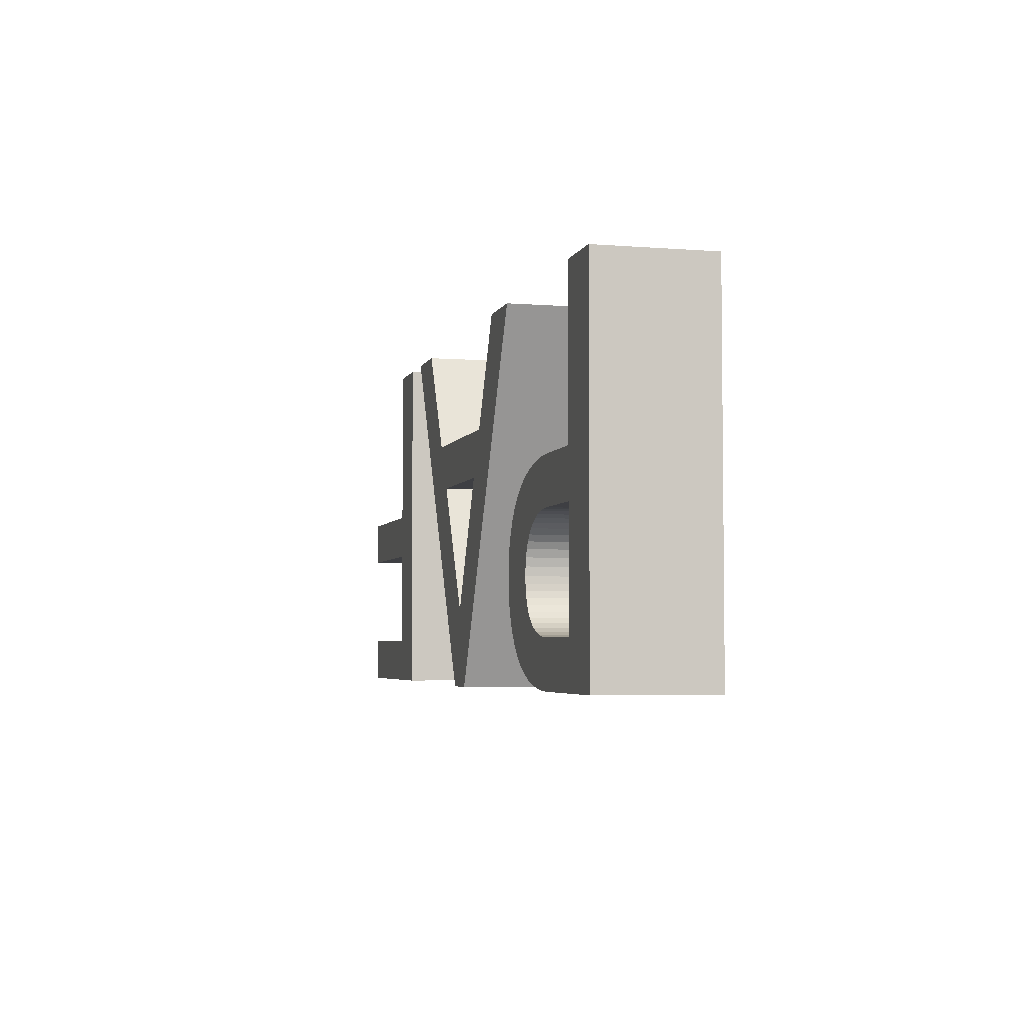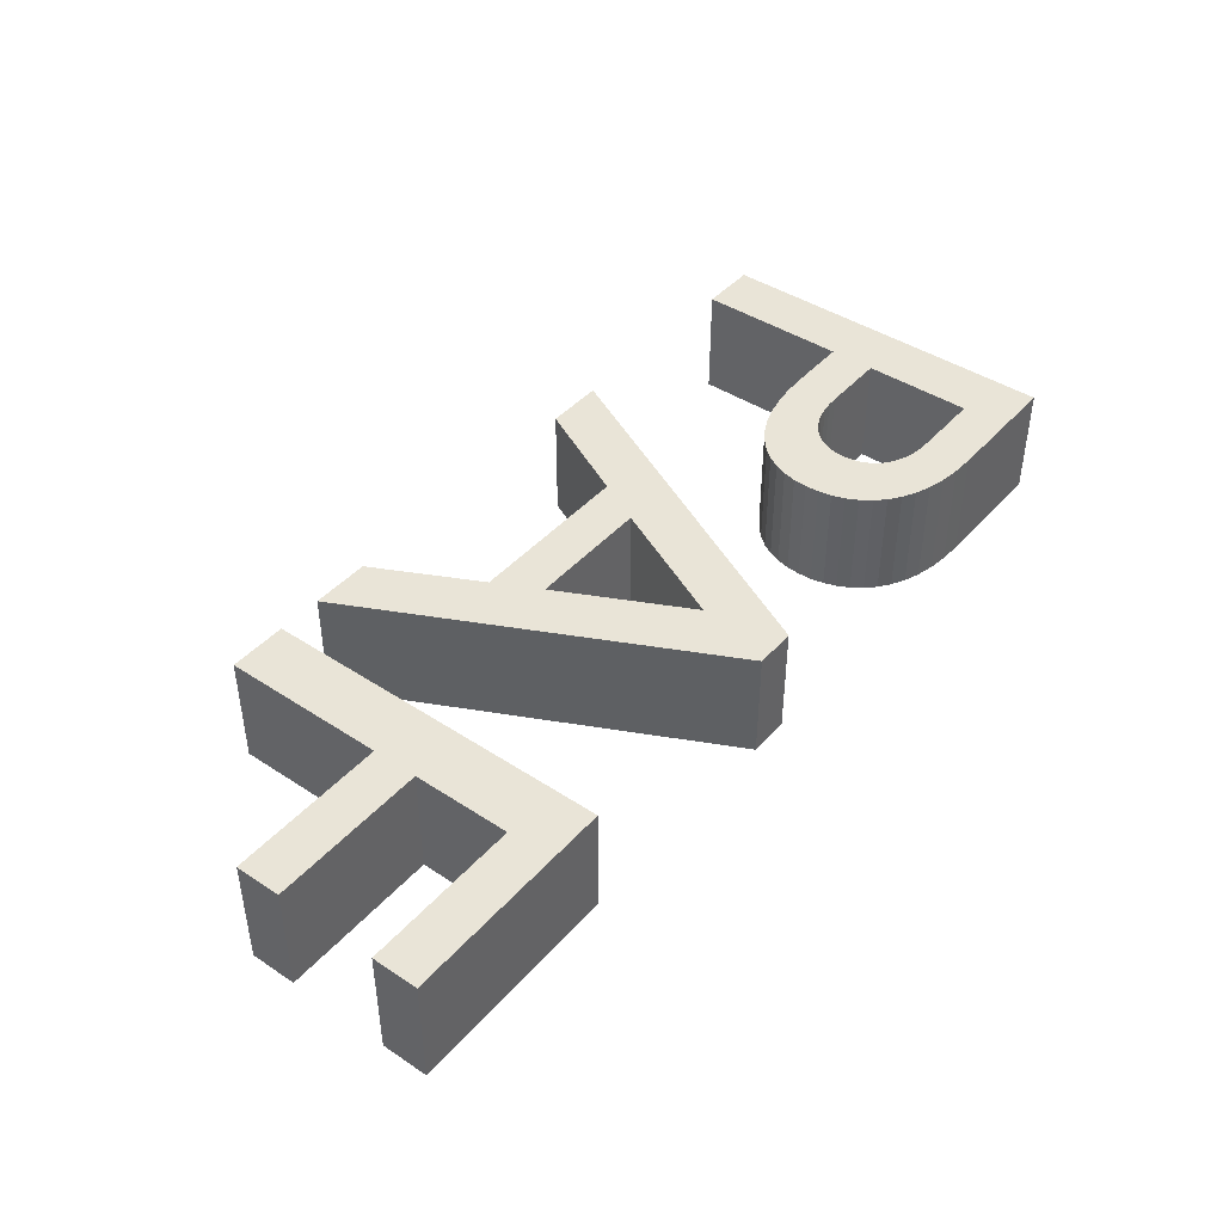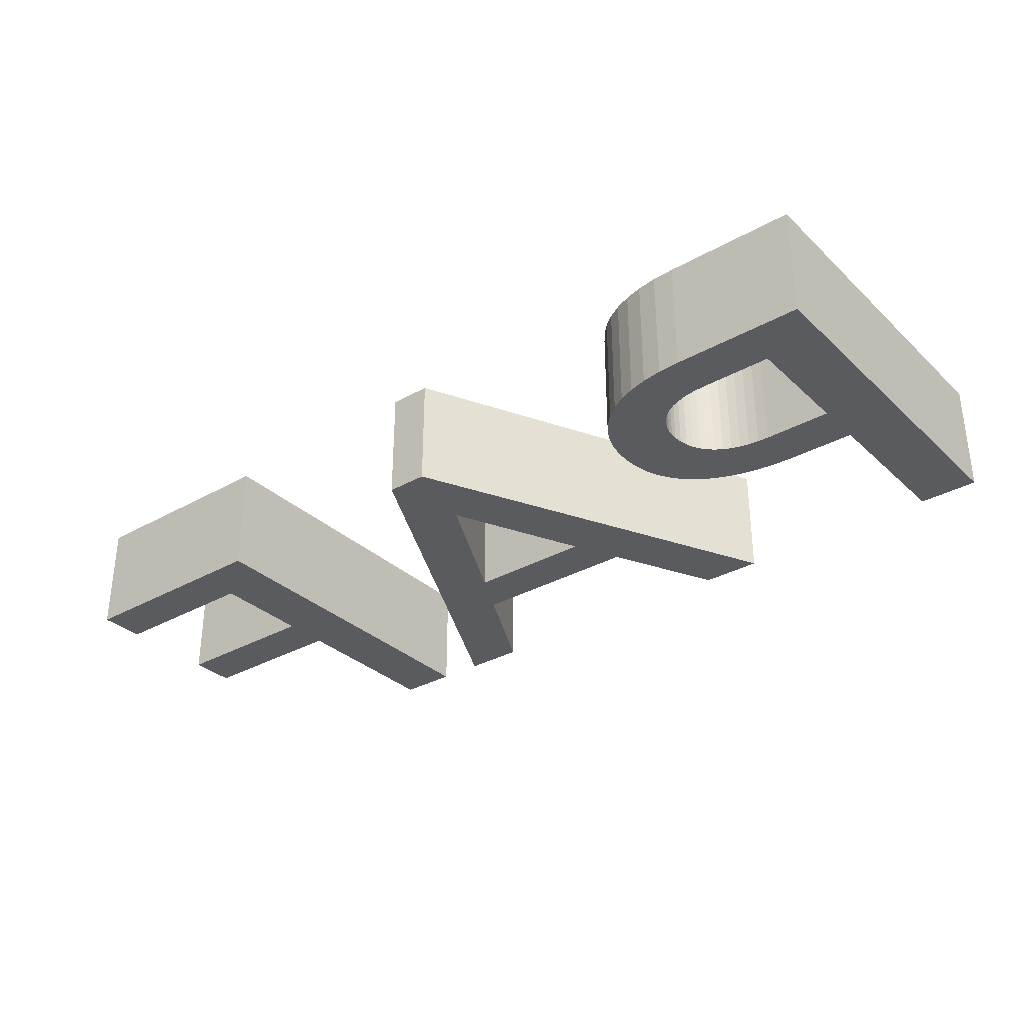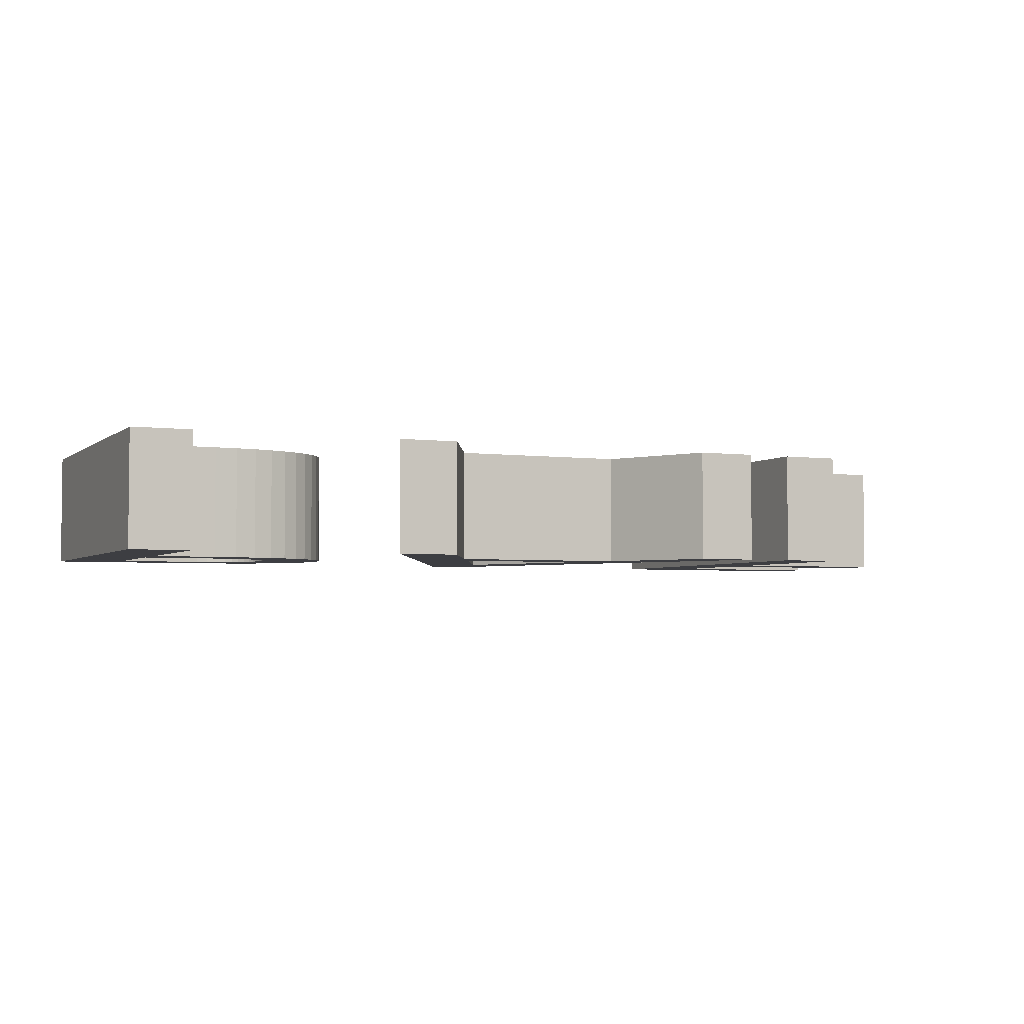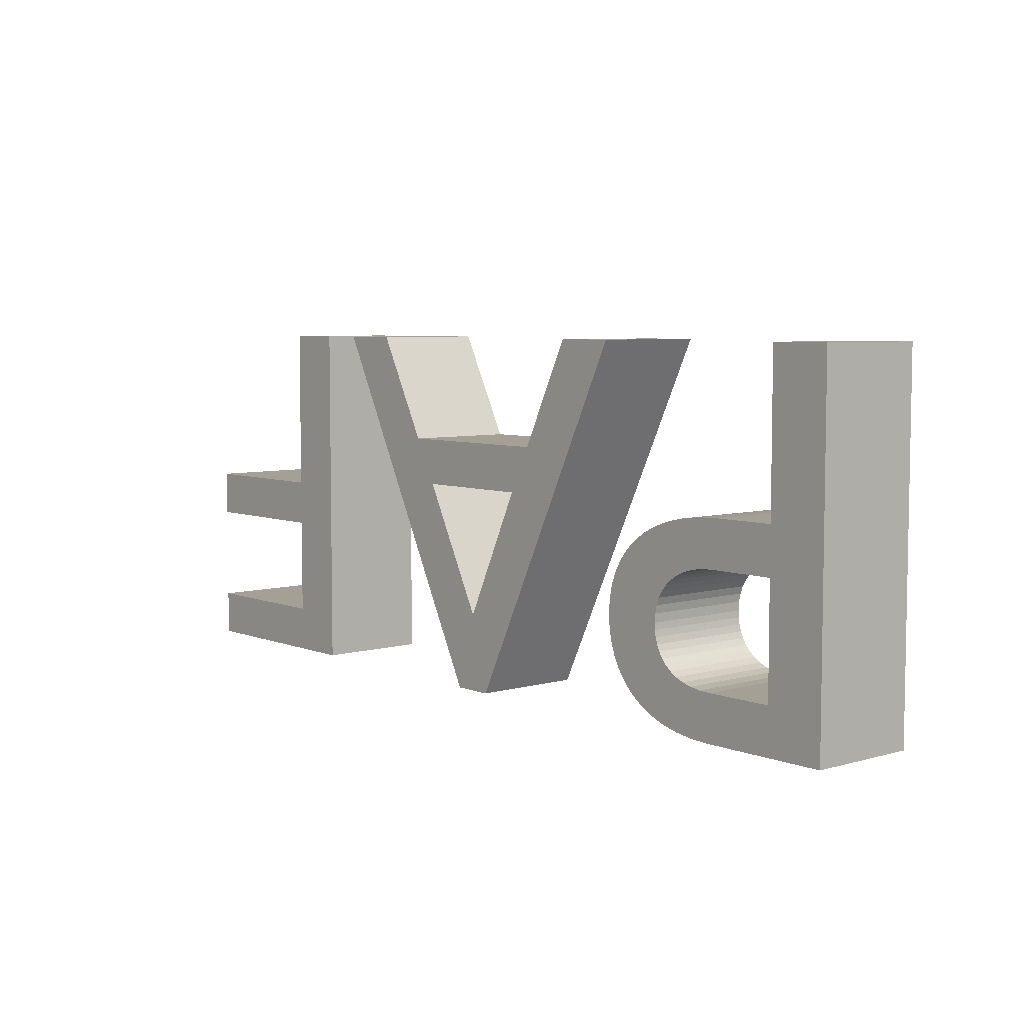
<metadata>
{"format":"obj","ext":"obj","renderer":"f3d","projection":"perspective","resolution":1024,"background":"white","views":[{"elev":-4.2,"azim":-104.4,"up":"+Z"},{"elev":42.9,"azim":128.0,"up":"+Y"},{"elev":-32.4,"azim":-141.8,"up":"+Y"},{"elev":-3.6,"azim":-24.1,"up":"+Y"},{"elev":5.9,"azim":-130.5,"up":"+Z"}]}
</metadata>
<code>
o Text
v 1.638 0.5054 -0.08167
v 1.638 0.5054 0.1831
v 2.064 0.5054 0.1831
v 2.064 0.5054 0.3064
v 1.638 0.5054 0.3064
v 1.638 0.5054 0.7506
v 1.481 0.5054 0.7506
v 1.481 0.5054 -0.205
v 2.064 0.5054 -0.205
v 2.064 0.5054 -0.08167
v 1.199 0.5054 0.7506
v 1.054 0.5054 0.4689
v 0.5893 0.5054 0.4689
v 0.4516 0.5054 0.7506
v 0.2915 0.5054 0.7506
v 0.7606 0.5054 -0.2106
v 0.8711 0.5054 -0.2106
v 1.359 0.5054 0.7506
v 0.9896 0.5054 0.3457
v 0.8135 0.5054 -0.000405
v 0.6502 0.5054 0.3457
v -0.01496 0.5054 -0.2024
v 0.03666 0.5054 -0.1951
v 0.08302 0.5054 -0.1833
v 0.1242 0.5054 -0.1674
v 0.1602 0.5054 -0.1476
v 0.1913 0.5054 -0.1244
v 0.2173 0.5054 -0.09801
v 0.2385 0.5054 -0.0688
v 0.2548 0.5054 -0.0371
v 0.2663 0.5054 -0.003233
v 0.2732 0.5054 0.03246
v 0.2755 0.5054 0.06965
v 0.2731 0.5054 0.1064
v 0.2658 0.5054 0.1415
v 0.2536 0.5054 0.1747
v 0.2363 0.5054 0.2057
v 0.2139 0.5054 0.2341
v 0.1863 0.5054 0.2597
v 0.1534 0.5054 0.2821
v 0.1152 0.5054 0.3012
v 0.07154 0.5054 0.3165
v 0.02239 0.5054 0.3278
v -0.03234 0.5054 0.3348
v -0.09272 0.5054 0.3372
v -0.256 0.5054 0.3372
v -0.256 0.5054 0.7506
v -0.4129 0.5054 0.7506
v -0.4129 0.5054 -0.205
v -0.07191 0.5054 -0.205
v -0.07831 0.5054 0.214
v -0.04998 0.5054 0.2128
v -0.0235 0.5054 0.2095
v 0.001014 0.5054 0.2039
v 0.02344 0.5054 0.1963
v 0.04367 0.5054 0.1865
v 0.06158 0.5054 0.1747
v 0.07705 0.5054 0.161
v 0.08997 0.5054 0.1453
v 0.1002 0.5054 0.1277
v 0.1077 0.5054 0.1082
v 0.1123 0.5054 0.08701
v 0.1138 0.5054 0.06404
v 0.1129 0.5054 0.04646
v 0.11 0.5054 0.02893
v 0.1048 0.5054 0.01172
v 0.09733 0.5054 -0.004867
v 0.08725 0.5054 -0.02056
v 0.07439 0.5054 -0.03508
v 0.05856 0.5054 -0.04814
v 0.03957 0.5054 -0.05946
v 0.01723 0.5054 -0.06875
v -0.008674 0.5054 -0.07574
v -0.03832 0.5054 -0.08014
v -0.07191 0.5054 -0.08167
v -0.256 0.5054 -0.08167
v -0.256 0.5054 0.214
v 1.638 0.2054 -0.08167
v 1.638 0.2054 0.1831
v 2.064 0.2054 0.1831
v 2.064 0.2054 0.3064
v 1.638 0.2054 0.3064
v 1.638 0.2054 0.7506
v 1.481 0.2054 0.7506
v 1.481 0.2054 -0.205
v 2.064 0.2054 -0.205
v 2.064 0.2054 -0.08167
v 1.199 0.2054 0.7506
v 1.054 0.2054 0.4689
v 0.5893 0.2054 0.4689
v 0.4516 0.2054 0.7506
v 0.2915 0.2054 0.7506
v 0.7606 0.2054 -0.2106
v 0.8711 0.2054 -0.2106
v 1.359 0.2054 0.7506
v 0.9896 0.2054 0.3457
v 0.8135 0.2054 -0.000405
v 0.6502 0.2054 0.3457
v -0.01496 0.2054 -0.2024
v 0.03666 0.2054 -0.1951
v 0.08302 0.2054 -0.1833
v 0.1242 0.2054 -0.1674
v 0.1602 0.2054 -0.1476
v 0.1913 0.2054 -0.1244
v 0.2173 0.2054 -0.09801
v 0.2385 0.2054 -0.0688
v 0.2548 0.2054 -0.0371
v 0.2663 0.2054 -0.003233
v 0.2732 0.2054 0.03246
v 0.2755 0.2054 0.06965
v 0.2731 0.2054 0.1064
v 0.2658 0.2054 0.1415
v 0.2536 0.2054 0.1747
v 0.2363 0.2054 0.2057
v 0.2139 0.2054 0.2341
v 0.1863 0.2054 0.2597
v 0.1534 0.2054 0.2821
v 0.1152 0.2054 0.3012
v 0.07154 0.2054 0.3165
v 0.02239 0.2054 0.3278
v -0.03234 0.2054 0.3348
v -0.09272 0.2054 0.3372
v -0.256 0.2054 0.3372
v -0.256 0.2054 0.7506
v -0.4129 0.2054 0.7506
v -0.4129 0.2054 -0.205
v -0.07191 0.2054 -0.205
v -0.07831 0.2054 0.214
v -0.04998 0.2054 0.2128
v -0.0235 0.2054 0.2095
v 0.001014 0.2054 0.2039
v 0.02344 0.2054 0.1963
v 0.04367 0.2054 0.1865
v 0.06158 0.2054 0.1747
v 0.07705 0.2054 0.161
v 0.08997 0.2054 0.1453
v 0.1002 0.2054 0.1277
v 0.1077 0.2054 0.1082
v 0.1123 0.2054 0.08701
v 0.1138 0.2054 0.06404
v 0.1129 0.2054 0.04646
v 0.11 0.2054 0.02893
v 0.1048 0.2054 0.01172
v 0.09733 0.2054 -0.004867
v 0.08725 0.2054 -0.02056
v 0.07439 0.2054 -0.03508
v 0.05856 0.2054 -0.04814
v 0.03957 0.2054 -0.05946
v 0.01723 0.2054 -0.06875
v -0.008674 0.2054 -0.07574
v -0.03832 0.2054 -0.08014
v -0.07191 0.2054 -0.08167
v -0.256 0.2054 -0.08167
v -0.256 0.2054 0.214
v -0.01496 0.2054 -0.2024
v -0.01496 0.5054 -0.2024
v 0.03666 0.2054 -0.1951
v 0.03666 0.5054 -0.1951
v 0.08302 0.2054 -0.1833
v 0.08302 0.5054 -0.1833
v 0.1242 0.2054 -0.1674
v 0.1242 0.5054 -0.1674
v 0.1602 0.2054 -0.1476
v 0.1602 0.5054 -0.1476
v 0.1913 0.2054 -0.1244
v 0.1913 0.5054 -0.1244
v 0.2173 0.2054 -0.09801
v 0.2173 0.5054 -0.09801
v 0.2385 0.2054 -0.0688
v 0.2385 0.5054 -0.0688
v 0.2548 0.2054 -0.0371
v 0.2548 0.5054 -0.0371
v 0.2663 0.2054 -0.003233
v 0.2663 0.5054 -0.003233
v 0.2732 0.2054 0.03246
v 0.2732 0.5054 0.03246
v 0.2755 0.2054 0.06965
v 0.2755 0.5054 0.06965
v 0.2731 0.2054 0.1064
v 0.2731 0.5054 0.1064
v 0.2658 0.2054 0.1415
v 0.2658 0.5054 0.1415
v 0.2536 0.2054 0.1747
v 0.2536 0.5054 0.1747
v 0.2363 0.2054 0.2057
v 0.2363 0.5054 0.2057
v 0.2139 0.2054 0.2341
v 0.2139 0.5054 0.2341
v 0.1863 0.2054 0.2597
v 0.1863 0.5054 0.2597
v 0.1534 0.2054 0.2821
v 0.1534 0.5054 0.2821
v 0.1152 0.2054 0.3012
v 0.1152 0.5054 0.3012
v 0.07154 0.2054 0.3165
v 0.07154 0.5054 0.3165
v 0.02239 0.2054 0.3278
v 0.02239 0.5054 0.3278
v -0.03234 0.2054 0.3348
v -0.03234 0.5054 0.3348
v -0.09272 0.2054 0.3372
v -0.09272 0.5054 0.3372
v -0.256 0.2054 0.3372
v -0.256 0.5054 0.3372
v -0.256 0.2054 0.7506
v -0.256 0.5054 0.7506
v -0.4129 0.2054 0.7506
v -0.4129 0.5054 0.7506
v -0.4129 0.2054 -0.205
v -0.4129 0.5054 -0.205
v -0.07191 0.2054 -0.205
v -0.07191 0.5054 -0.205
v -0.07831 0.2054 0.214
v -0.07831 0.5054 0.214
v -0.04998 0.2054 0.2128
v -0.04998 0.5054 0.2128
v -0.0235 0.2054 0.2095
v -0.0235 0.5054 0.2095
v 0.001014 0.2054 0.2039
v 0.001014 0.5054 0.2039
v 0.02344 0.2054 0.1963
v 0.02344 0.5054 0.1963
v 0.04367 0.2054 0.1865
v 0.04367 0.5054 0.1865
v 0.06158 0.2054 0.1747
v 0.06158 0.5054 0.1747
v 0.07705 0.2054 0.161
v 0.07705 0.5054 0.161
v 0.08997 0.2054 0.1453
v 0.08997 0.5054 0.1453
v 0.1002 0.2054 0.1277
v 0.1002 0.5054 0.1277
v 0.1077 0.2054 0.1082
v 0.1077 0.5054 0.1082
v 0.1123 0.2054 0.08701
v 0.1123 0.5054 0.08701
v 0.1138 0.2054 0.06404
v 0.1138 0.5054 0.06404
v 0.1129 0.2054 0.04646
v 0.1129 0.5054 0.04646
v 0.11 0.2054 0.02893
v 0.11 0.5054 0.02893
v 0.1048 0.2054 0.01172
v 0.1048 0.5054 0.01172
v 0.09733 0.2054 -0.004867
v 0.09733 0.5054 -0.004867
v 0.08725 0.2054 -0.02056
v 0.08725 0.5054 -0.02056
v 0.07439 0.2054 -0.03508
v 0.07439 0.5054 -0.03508
v 0.05856 0.2054 -0.04814
v 0.05856 0.5054 -0.04814
v 0.03957 0.2054 -0.05946
v 0.03957 0.5054 -0.05946
v 0.01723 0.2054 -0.06875
v 0.01723 0.5054 -0.06875
v -0.008674 0.2054 -0.07574
v -0.008674 0.5054 -0.07574
v -0.03832 0.2054 -0.08014
v -0.03832 0.5054 -0.08014
v -0.07191 0.2054 -0.08167
v -0.07191 0.5054 -0.08167
v -0.256 0.2054 -0.08167
v -0.256 0.5054 -0.08167
v -0.256 0.2054 0.214
v -0.256 0.5054 0.214
v 1.199 0.2054 0.7506
v 1.199 0.5054 0.7506
v 1.054 0.2054 0.4689
v 1.054 0.5054 0.4689
v 0.5893 0.2054 0.4689
v 0.5893 0.5054 0.4689
v 0.4516 0.2054 0.7506
v 0.4516 0.5054 0.7506
v 0.2915 0.2054 0.7506
v 0.2915 0.5054 0.7506
v 0.7606 0.2054 -0.2106
v 0.7606 0.5054 -0.2106
v 0.8711 0.2054 -0.2106
v 0.8711 0.5054 -0.2106
v 1.359 0.2054 0.7506
v 1.359 0.5054 0.7506
v 0.9896 0.2054 0.3457
v 0.9896 0.5054 0.3457
v 0.8135 0.2054 -0.000405
v 0.8135 0.5054 -0.000405
v 0.6502 0.2054 0.3457
v 0.6502 0.5054 0.3457
v 1.638 0.2054 -0.08167
v 1.638 0.5054 -0.08167
v 1.638 0.2054 0.1831
v 1.638 0.5054 0.1831
v 2.064 0.2054 0.1831
v 2.064 0.5054 0.1831
v 2.064 0.2054 0.3064
v 2.064 0.5054 0.3064
v 1.638 0.2054 0.3064
v 1.638 0.5054 0.3064
v 1.638 0.2054 0.7506
v 1.638 0.5054 0.7506
v 1.481 0.2054 0.7506
v 1.481 0.5054 0.7506
v 1.481 0.2054 -0.205
v 1.481 0.5054 -0.205
v 2.064 0.2054 -0.205
v 2.064 0.5054 -0.205
v 2.064 0.2054 -0.08167
v 2.064 0.5054 -0.08167
f 7 1 8
f 1 9 8
f 1 10 9
f 2 1 7
f 7 5 2
f 5 3 2
f 5 4 3
f 7 6 5
f 15 17 16
f 15 20 17
f 20 18 17
f 15 21 20
f 19 18 20
f 15 13 21
f 13 19 21
f 13 12 19
f 12 18 19
f 15 14 13
f 11 18 12
f 48 76 49
f 76 50 49
f 76 22 50
f 76 23 22
f 76 24 23
f 76 25 24
f 76 26 25
f 76 27 26
f 76 28 27
f 76 75 28
f 75 29 28
f 48 77 76
f 74 29 75
f 73 29 74
f 72 29 73
f 72 30 29
f 71 30 72
f 70 30 71
f 69 30 70
f 69 31 30
f 68 31 69
f 67 31 68
f 66 31 67
f 66 32 31
f 65 32 66
f 64 32 65
f 64 33 32
f 63 33 64
f 62 33 63
f 62 34 33
f 61 34 62
f 61 35 34
f 60 35 61
f 59 35 60
f 59 36 35
f 58 36 59
f 57 36 58
f 57 37 36
f 56 37 57
f 55 37 56
f 54 37 55
f 53 37 54
f 53 38 37
f 52 38 53
f 51 38 52
f 48 46 77
f 46 51 77
f 46 38 51
f 46 39 38
f 46 40 39
f 46 41 40
f 46 42 41
f 46 43 42
f 46 44 43
f 46 45 44
f 48 47 46
f 78 84 85
f 86 78 85
f 87 78 86
f 79 84 78
f 82 84 79
f 80 82 79
f 81 82 80
f 83 84 82
f 94 92 93
f 97 92 94
f 95 97 94
f 98 92 97
f 95 96 97
f 90 92 98
f 96 90 98
f 89 90 96
f 95 89 96
f 91 92 90
f 95 88 89
f 153 125 126
f 127 153 126
f 99 153 127
f 100 153 99
f 101 153 100
f 102 153 101
f 103 153 102
f 104 153 103
f 105 153 104
f 152 153 105
f 106 152 105
f 154 125 153
f 106 151 152
f 106 150 151
f 106 149 150
f 107 149 106
f 107 148 149
f 107 147 148
f 107 146 147
f 108 146 107
f 108 145 146
f 108 144 145
f 108 143 144
f 109 143 108
f 109 142 143
f 109 141 142
f 110 141 109
f 110 140 141
f 110 139 140
f 111 139 110
f 111 138 139
f 112 138 111
f 112 137 138
f 112 136 137
f 113 136 112
f 113 135 136
f 113 134 135
f 114 134 113
f 114 133 134
f 114 132 133
f 114 131 132
f 114 130 131
f 115 130 114
f 115 129 130
f 115 128 129
f 123 125 154
f 128 123 154
f 115 123 128
f 116 123 115
f 117 123 116
f 118 123 117
f 119 123 118
f 120 123 119
f 121 123 120
f 122 123 121
f 124 125 123
f 156 158 157
f 156 157 155
f 158 160 159
f 158 159 157
f 160 162 161
f 160 161 159
f 162 164 163
f 162 163 161
f 164 166 165
f 164 165 163
f 166 168 167
f 166 167 165
f 168 170 169
f 168 169 167
f 170 172 171
f 170 171 169
f 172 174 173
f 172 173 171
f 174 176 175
f 174 175 173
f 176 178 177
f 176 177 175
f 178 180 179
f 178 179 177
f 180 182 181
f 180 181 179
f 182 184 183
f 182 183 181
f 184 186 185
f 184 185 183
f 186 188 187
f 186 187 185
f 188 190 189
f 188 189 187
f 190 192 191
f 190 191 189
f 192 194 193
f 192 193 191
f 194 196 195
f 194 195 193
f 196 198 197
f 196 197 195
f 198 200 199
f 198 199 197
f 200 202 201
f 200 201 199
f 202 204 203
f 202 203 201
f 204 206 205
f 204 205 203
f 206 208 207
f 206 207 205
f 208 210 209
f 208 209 207
f 210 212 211
f 210 211 209
f 212 156 155
f 212 155 211
f 214 216 215
f 214 215 213
f 216 218 217
f 216 217 215
f 218 220 219
f 218 219 217
f 220 222 221
f 220 221 219
f 222 224 223
f 222 223 221
f 224 226 225
f 224 225 223
f 226 228 227
f 226 227 225
f 228 230 229
f 228 229 227
f 230 232 231
f 230 231 229
f 232 234 233
f 232 233 231
f 234 236 235
f 234 235 233
f 236 238 237
f 236 237 235
f 238 240 239
f 238 239 237
f 240 242 241
f 240 241 239
f 242 244 243
f 242 243 241
f 244 246 245
f 244 245 243
f 246 248 247
f 246 247 245
f 248 250 249
f 248 249 247
f 250 252 251
f 250 251 249
f 252 254 253
f 252 253 251
f 254 256 255
f 254 255 253
f 256 258 257
f 256 257 255
f 258 260 259
f 258 259 257
f 260 262 261
f 260 261 259
f 262 264 263
f 262 263 261
f 264 266 265
f 264 265 263
f 266 214 213
f 266 213 265
f 268 270 269
f 268 269 267
f 270 272 271
f 270 271 269
f 272 274 273
f 272 273 271
f 274 276 275
f 274 275 273
f 276 278 277
f 276 277 275
f 278 280 279
f 278 279 277
f 280 282 281
f 280 281 279
f 282 268 267
f 282 267 281
f 284 286 285
f 284 285 283
f 286 288 287
f 286 287 285
f 288 284 283
f 288 283 287
f 290 292 291
f 290 291 289
f 292 294 293
f 292 293 291
f 294 296 295
f 294 295 293
f 296 298 297
f 296 297 295
f 298 300 299
f 298 299 297
f 300 302 301
f 300 301 299
f 302 304 303
f 302 303 301
f 304 306 305
f 304 305 303
f 306 308 307
f 306 307 305
f 308 290 289
f 308 289 307

</code>
